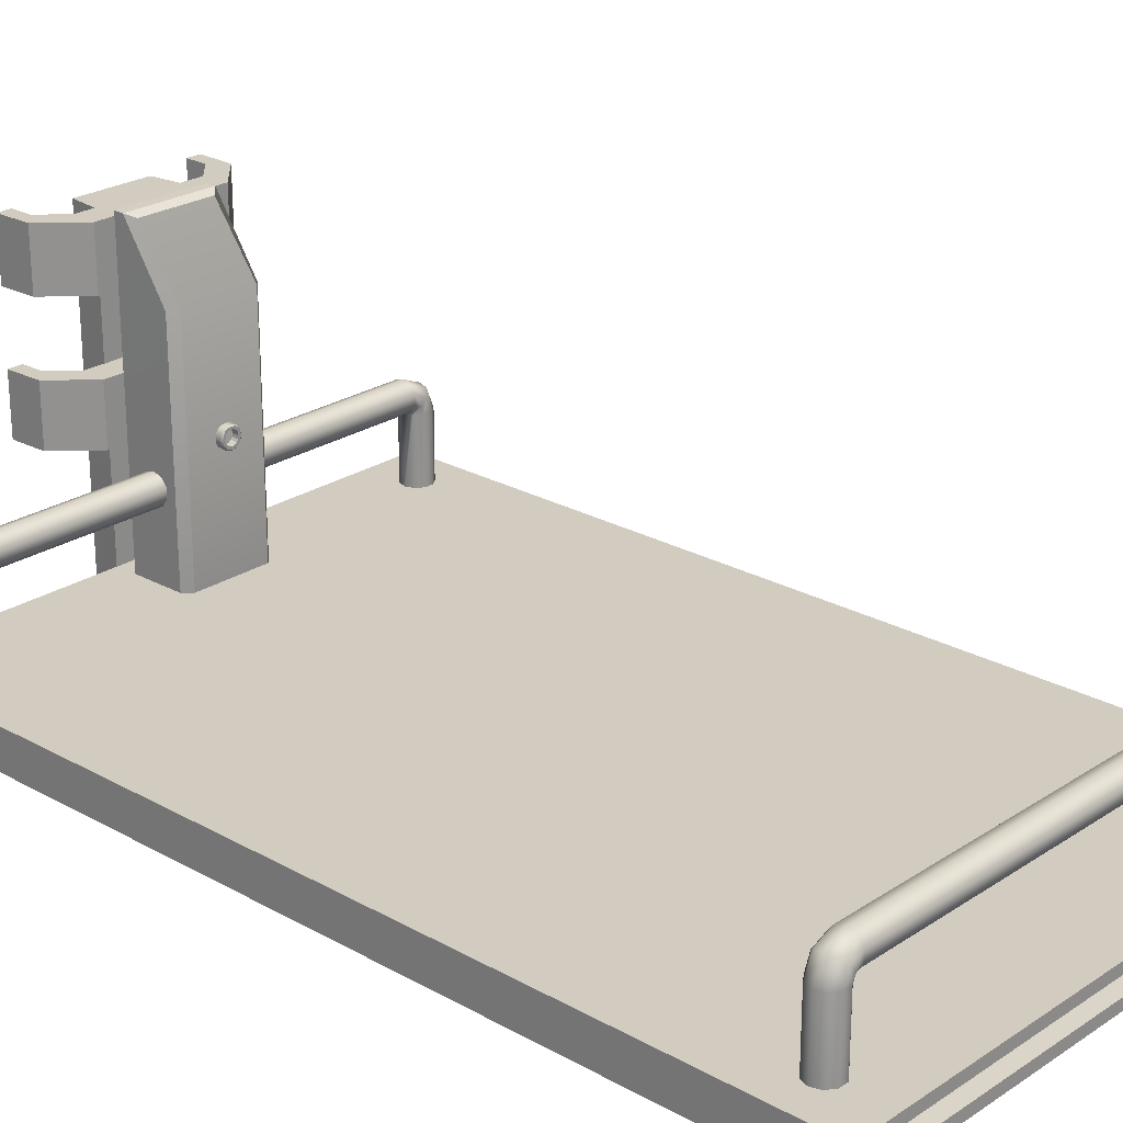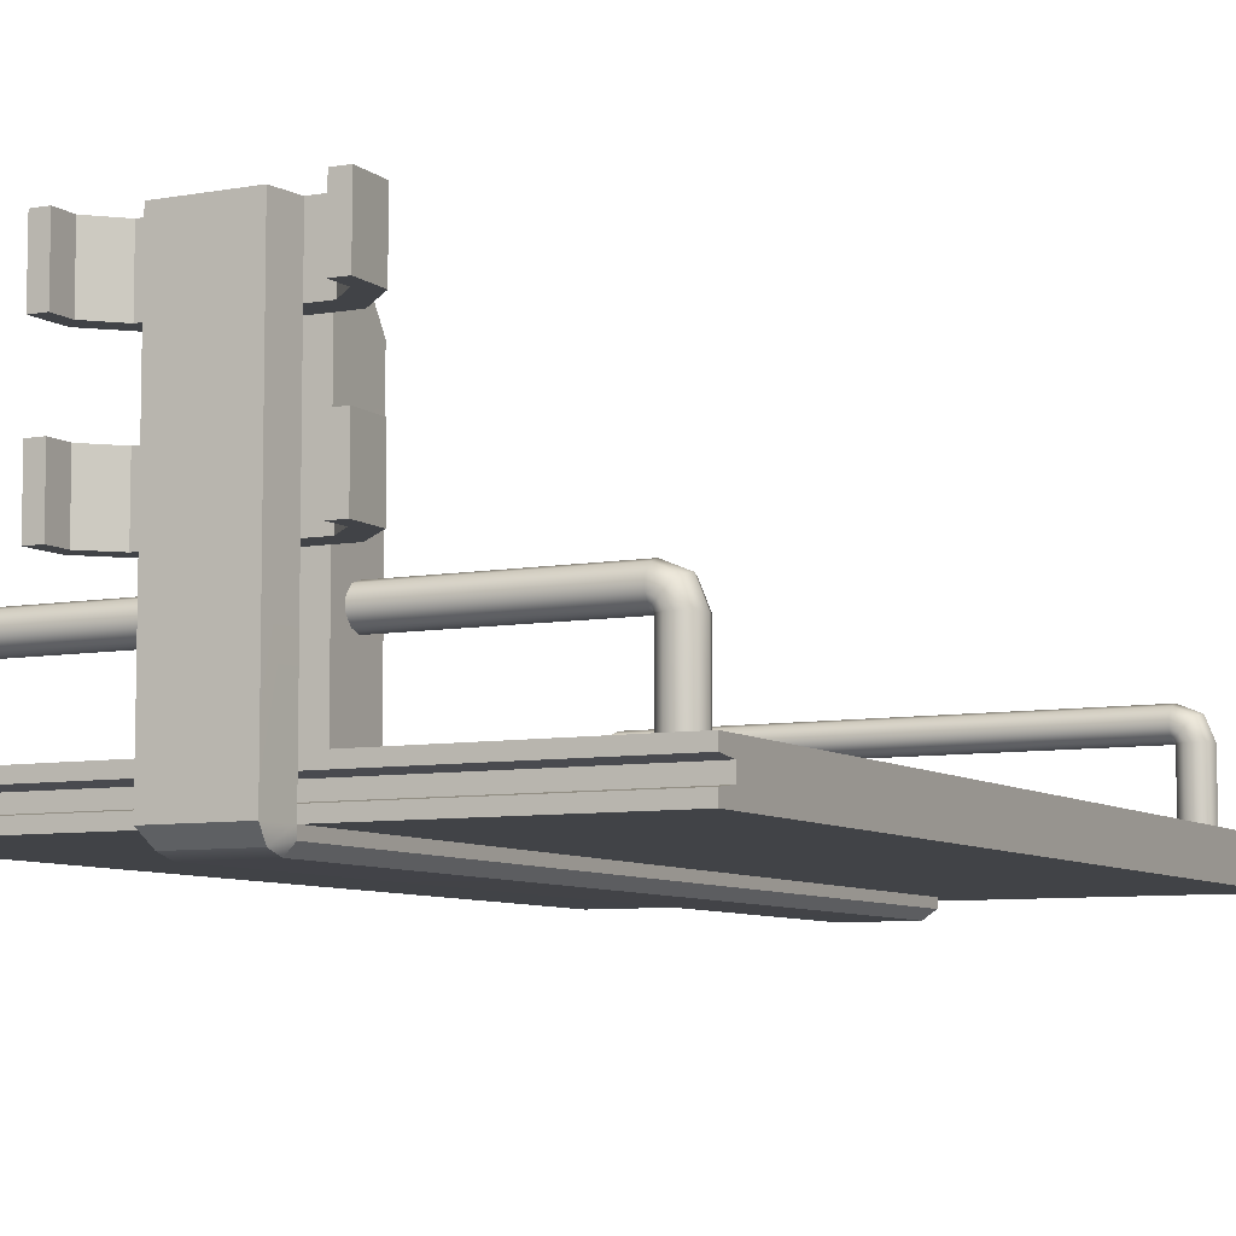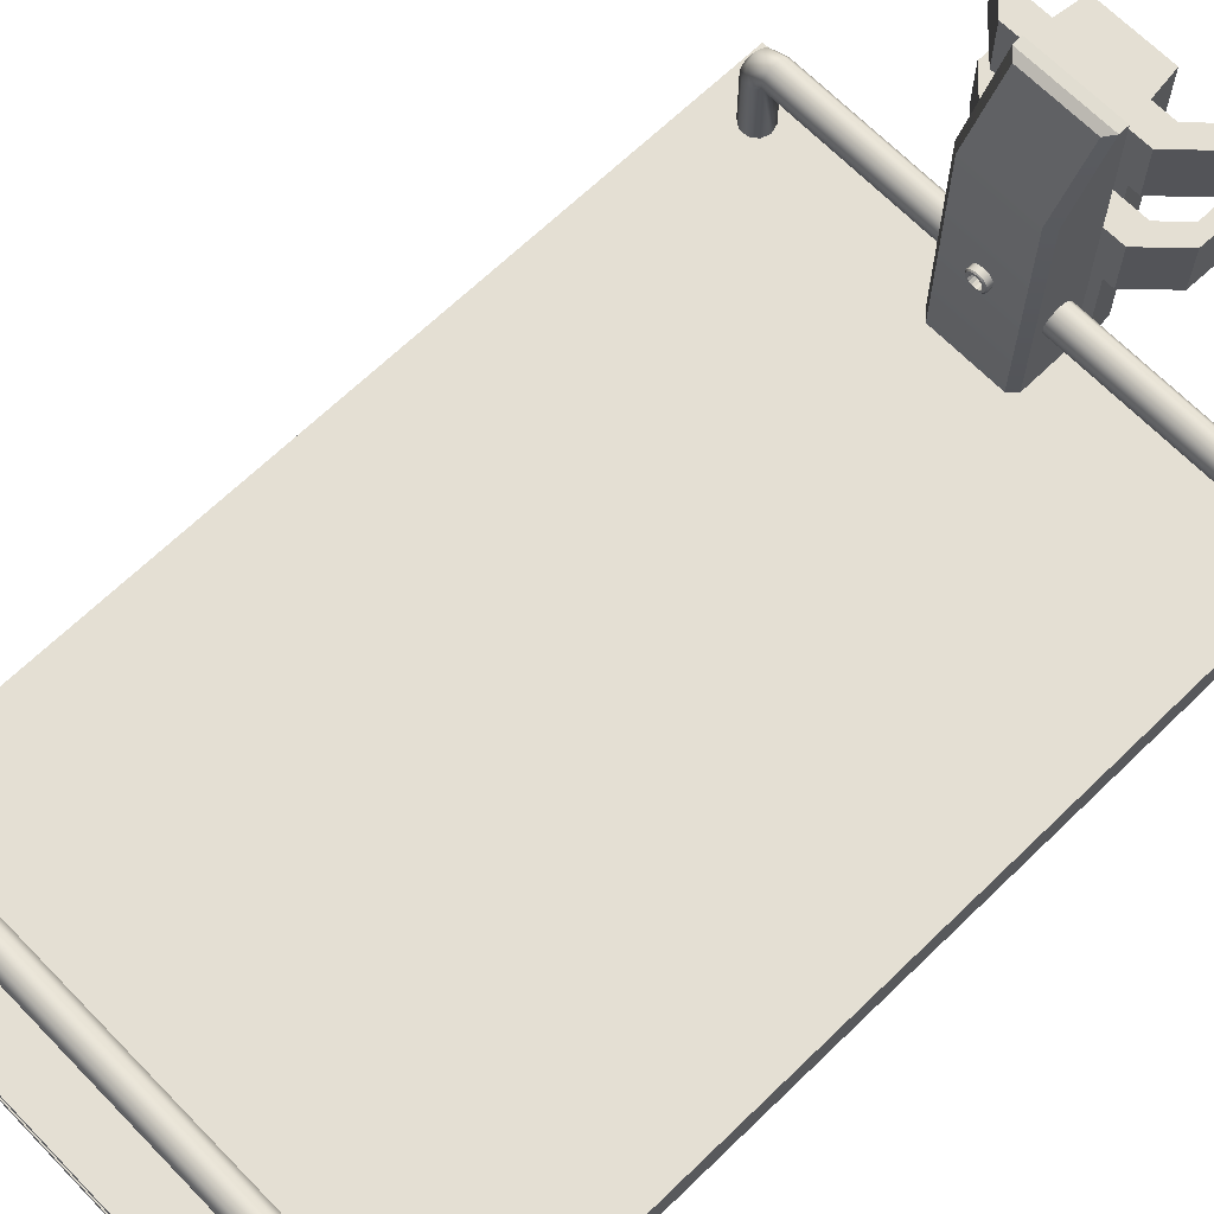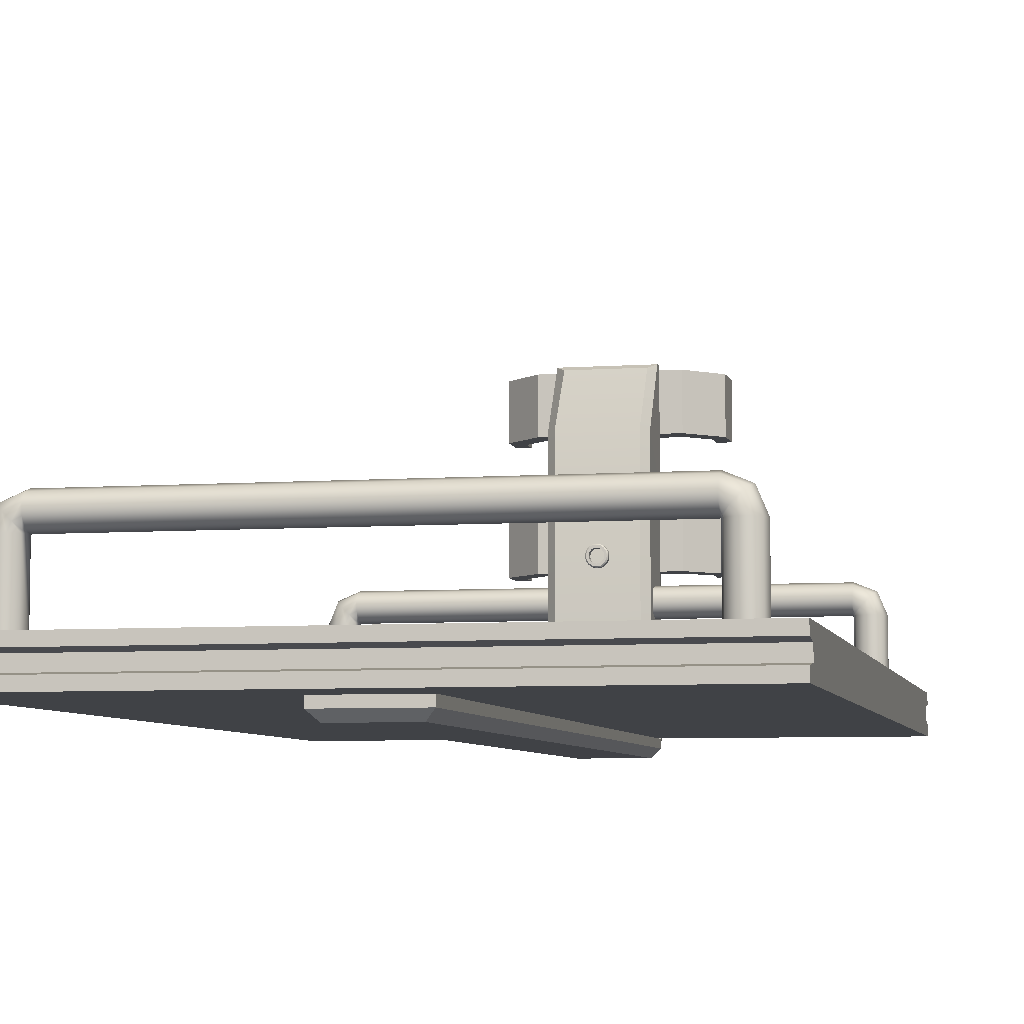
<metadata>
{"format":"obj","ext":"obj","renderer":"f3d","projection":"perspective","resolution":1024,"background":"white","views":[{"elev":24.1,"azim":132.7,"up":"+Y"},{"elev":-7.3,"azim":27.6,"up":"+Y"},{"elev":66.6,"azim":-134.2,"up":"+Y"},{"elev":-6.3,"azim":-167.8,"up":"+Y"}]}
</metadata>
<code>
v -0.5474 -3.249 2.278
v -0.5638 -3.205 2.278
v -0.5026 -3.269 2.278
v -0.5026 -3.143 2.278
v -0.5471 -3.16 2.278
v -0.4415 -3.205 2.278
v -0.4578 -3.249 2.278
v -0.4582 -3.16 2.278
v -0.5424 -3.244 2.232
v -0.5474 -3.249 2.239
v -0.5638 -3.205 2.239
v -0.557 -3.205 2.232
v -0.5026 -3.262 2.232
v -0.5026 -3.269 2.239
v -0.5471 -3.16 2.239
v -0.541 -3.163 2.232
v -0.5026 -3.143 2.239
v -0.5026 -3.149 2.232
v -0.4578 -3.249 2.239
v -0.4629 -3.244 2.232
v -0.4483 -3.205 2.232
v -0.4415 -3.205 2.239
v -0.4642 -3.163 2.232
v -0.4582 -3.16 2.239
v -0.4816 -3.152 2.232
v -0.4783 -3.146 2.278
v -0.4783 -3.146 2.239
v -0.4519 -3.182 2.232
v -0.4449 -3.181 2.278
v -0.4449 -3.181 2.239
v -0.4512 -3.227 2.232
v -0.4447 -3.229 2.278
v -0.4447 -3.229 2.239
v -0.4809 -3.257 2.232
v -0.4781 -3.264 2.278
v -0.4781 -3.264 2.239
v -0.5243 -3.257 2.232
v -0.5271 -3.264 2.278
v -0.5271 -3.264 2.239
v -0.554 -3.227 2.232
v -0.5605 -3.229 2.278
v -0.5605 -3.229 2.239
v -0.5533 -3.182 2.232
v -0.5603 -3.181 2.278
v -0.5603 -3.181 2.239
v -0.5236 -3.152 2.232
v -0.5269 -3.146 2.278
v -0.5269 -3.146 2.239
v -0.5026 -3.247 2.232
v -0.5186 -3.244 2.232
v -0.532 -3.234 2.232
v -0.5406 -3.221 2.232
v -0.5427 -3.205 2.232
v -0.54 -3.188 2.232
v -0.4733 -3.234 2.232
v -0.4866 -3.244 2.232
v -0.531 -3.174 2.232
v -0.5181 -3.166 2.232
v -0.5026 -3.164 2.232
v -0.4871 -3.166 2.232
v -0.4625 -3.205 2.232
v -0.4647 -3.221 2.232
v -0.4742 -3.174 2.232
v -0.4652 -3.188 2.232
v -0.5026 -3.247 2.285
v -0.5186 -3.244 2.285
v -0.532 -3.234 2.285
v -0.5406 -3.221 2.285
v -0.5427 -3.205 2.285
v -0.54 -3.188 2.285
v -0.4733 -3.234 2.285
v -0.4866 -3.244 2.285
v -0.531 -3.174 2.285
v -0.5181 -3.166 2.285
v -0.5026 -3.164 2.285
v -0.4871 -3.166 2.285
v -0.4625 -3.205 2.285
v -0.4647 -3.221 2.285
v -0.4742 -3.174 2.285
v -0.4652 -3.188 2.285
v -0.7729 -2.151 2.637
v -0.7729 -3.972 2.637
v -0.2273 -2.151 2.637
v -0.2273 -3.972 2.637
v -0.2273 -2.563 2.637
v -0.7729 -2.563 2.637
v -0.7729 -3.972 2.32
v -0.7269 -3.972 2.274
v -0.7269 -2.538 2.274
v -0.7729 -2.549 2.32
v -0.2273 -3.972 2.32
v -0.2733 -3.972 2.274
v -0.2733 -2.538 2.274
v -0.2273 -2.549 2.32
v -0.725 -2.177 2.533
v -0.7718 -2.153 2.579
v -0.2284 -2.153 2.579
v -0.2751 -2.177 2.533
v 0.01163 -3.259 3.056
v -1.017 -3.259 3.056
v 0.01168 -2.916 3.056
v -1.017 -2.916 3.056
v -0.2432 -2.917 2.789
v -0.2433 -3.258 2.789
v -0.7455 -2.917 2.789
v -0.7455 -3.258 2.789
v -0.8837 -3.259 2.789
v -1.017 -3.259 2.922
v -1.017 -2.916 2.923
v -0.8836 -2.916 2.789
v 0.01163 -3.259 2.922
v -0.1219 -3.259 2.789
v -0.1219 -2.916 2.789
v 0.01168 -2.916 2.922
v -1.105 -3.259 3.056
v -1.099 -3.259 2.837
v -1.099 -2.916 2.837
v -1.105 -2.916 3.056
v -0.8966 -2.916 2.636
v -0.8966 -3.259 2.635
v -0.7327 -3.259 2.635
v -0.7327 -2.916 2.635
v 0.09388 -2.916 2.837
v 0.09383 -3.259 2.837
v 0.09967 -3.259 3.056
v 0.09973 -2.916 3.056
v -0.2562 -2.916 2.636
v -0.2562 -3.259 2.635
v -0.109 -3.259 2.635
v -0.1089 -2.916 2.636
v 0.01163 -2.52 3.056
v -1.017 -2.52 3.056
v 0.01168 -2.178 3.056
v -1.017 -2.178 3.056
v -0.721 -2.52 2.97
v -0.7209 -2.178 2.97
v -0.265 -2.52 2.97
v -0.2649 -2.178 2.97
v -0.2432 -2.178 2.789
v -0.2433 -2.52 2.789
v -0.7454 -2.178 2.789
v -0.7455 -2.52 2.789
v -0.8837 -2.52 2.789
v -1.017 -2.52 2.922
v -1.017 -2.178 2.923
v -0.8836 -2.178 2.789
v 0.01163 -2.52 2.922
v -0.1219 -2.52 2.789
v -0.1219 -2.178 2.789
v 0.01168 -2.178 2.922
v -1.105 -2.52 3.056
v -1.099 -2.52 2.837
v -1.099 -2.178 2.837
v -1.105 -2.178 3.056
v -0.8966 -2.178 2.636
v -0.8966 -2.52 2.635
v -0.7327 -2.52 2.635
v -0.7327 -2.178 2.635
v 0.09388 -2.178 2.837
v 0.09383 -2.52 2.837
v 0.09967 -2.52 3.056
v 0.09973 -2.178 3.056
v -0.2562 -2.178 2.636
v -0.2562 -2.52 2.635
v -0.109 -2.52 2.635
v -0.1089 -2.178 2.636
v -0.721 -4.14 2.97
v -0.265 -4.14 2.97
v -0.289 -4.215 2.885
v -0.6969 -4.215 2.885
v -0.7455 -4.14 2.789
v -0.2433 -4.14 2.789
v -0.7455 -4.14 -2.291
v -0.2433 -4.14 -2.291
v -0.7455 -4.191 2.789
v -0.6945 -4.242 2.789
v -0.7455 -4.191 -2.291
v -0.6945 -4.242 -2.24
v -0.2943 -4.242 2.789
v -0.2433 -4.191 2.789
v -0.2943 -4.242 -2.24
v -0.2433 -4.191 -2.291
v -0.265 -2.917 2.97
v -0.721 -2.917 2.97
v -0.265 -3.258 2.97
v -0.721 -3.258 2.97
v 0.8363 -3.513 2.515
v 0.8676 -3.482 2.547
v 0.9063 -3.443 2.547
v 0.9376 -3.411 2.515
v 0.9496 -3.4 2.463
v 0.9376 -3.411 2.411
v 0.9063 -3.443 2.379
v 0.8676 -3.482 2.379
v 0.8363 -3.513 2.411
v 0.8245 -3.524 2.463
v 0.8414 -3.924 2.515
v 0.8857 -3.924 2.547
v 0.9405 -3.924 2.547
v 0.9848 -3.924 2.515
v 1.002 -3.924 2.463
v 0.9848 -3.924 2.411
v 0.9405 -3.924 2.379
v 0.8857 -3.924 2.379
v 0.8414 -3.924 2.411
v 0.8245 -3.924 2.463
v 0.8857 -3.525 2.379
v 0.9405 -3.525 2.379
v 0.9848 -3.525 2.411
v 1.002 -3.525 2.463
v 0.9848 -3.525 2.515
v 0.9405 -3.525 2.547
v 0.8857 -3.525 2.547
v 0.8414 -3.525 2.515
v 0.8414 -3.525 2.411
v 0.8271 -3.409 2.379
v 0.828 -3.366 2.411
v 0.8283 -3.349 2.463
v 0.828 -3.366 2.515
v 0.8271 -3.409 2.547
v 0.8259 -3.463 2.547
v 0.825 -3.506 2.515
v 0.825 -3.506 2.411
v 0.8259 -3.463 2.379
v -1.812 -3.463 2.547
v -1.811 -3.506 2.515
v -1.813 -3.409 2.547
v -1.814 -3.366 2.515
v -1.815 -3.349 2.463
v -1.814 -3.366 2.411
v -1.813 -3.409 2.379
v -1.812 -3.463 2.379
v -1.811 -3.506 2.411
v -1.811 -3.524 2.463
v -1.823 -3.513 2.515
v -1.854 -3.482 2.547
v -1.872 -3.525 2.547
v -1.828 -3.525 2.515
v -1.893 -3.443 2.547
v -1.927 -3.525 2.547
v -1.924 -3.411 2.515
v -1.971 -3.525 2.515
v -1.936 -3.4 2.463
v -1.988 -3.525 2.463
v -1.924 -3.411 2.411
v -1.971 -3.525 2.411
v -1.893 -3.443 2.379
v -1.927 -3.525 2.379
v -1.854 -3.482 2.379
v -1.872 -3.525 2.379
v -1.823 -3.513 2.411
v -1.828 -3.525 2.411
v -1.872 -3.924 2.379
v -1.927 -3.924 2.379
v -1.971 -3.924 2.411
v -1.988 -3.924 2.463
v -1.971 -3.924 2.515
v -1.927 -3.924 2.547
v -1.872 -3.924 2.547
v -1.828 -3.924 2.515
v -1.811 -3.924 2.463
v -1.828 -3.924 2.411
v 1.174 -4.139 2.762
v -2.162 -4.138 2.762
v -2.162 -4.137 -2.666
v 1.174 -4.137 -2.666
v 1.175 -3.913 2.762
v -2.162 -3.911 2.762
v -2.162 -3.911 -2.666
v 1.175 -3.911 -2.666
v -2.162 -3.973 -2.666
v -2.162 -3.974 2.762
v 1.175 -3.976 2.762
v 1.175 -3.973 -2.666
v -2.162 -4.074 -2.666
v -2.162 -4.075 2.762
v 1.174 -4.077 2.762
v 1.174 -4.074 -2.666
v -2.162 -4.061 2.646
v 1.174 -4.062 2.646
v -2.162 -3.988 2.646
v 1.175 -3.989 2.646
v 1.174 -4.06 -2.552
v -2.162 -4.06 -2.552
v 1.175 -3.988 -2.552
v -2.162 -3.988 -2.552
v -2.162 -4.137 -2.552
v 1.174 -4.137 -2.552
v 1.175 -3.911 -2.552
v -2.162 -3.911 -2.552
v -2.162 -4.138 2.645
v 1.174 -4.139 2.645
v 1.175 -3.913 2.645
v -2.162 -3.911 2.645
v 0.8363 -3.513 -2.285
v 0.8676 -3.482 -2.253
v 0.9063 -3.443 -2.253
v 0.9376 -3.411 -2.285
v 0.9496 -3.4 -2.337
v 0.9376 -3.411 -2.389
v 0.9063 -3.443 -2.421
v 0.8676 -3.482 -2.421
v 0.8363 -3.513 -2.389
v 0.8245 -3.524 -2.337
v 0.8414 -3.924 -2.285
v 0.8857 -3.924 -2.253
v 0.9405 -3.924 -2.253
v 0.9848 -3.924 -2.285
v 1.002 -3.924 -2.337
v 0.9848 -3.924 -2.389
v 0.9405 -3.924 -2.421
v 0.8857 -3.924 -2.421
v 0.8414 -3.924 -2.389
v 0.8245 -3.924 -2.337
v 0.8857 -3.525 -2.421
v 0.9405 -3.525 -2.421
v 0.9848 -3.525 -2.389
v 1.002 -3.525 -2.337
v 0.9848 -3.525 -2.285
v 0.9405 -3.525 -2.253
v 0.8857 -3.525 -2.253
v 0.8414 -3.525 -2.285
v 0.8414 -3.525 -2.389
v 0.8271 -3.409 -2.421
v 0.828 -3.366 -2.389
v 0.8283 -3.349 -2.337
v 0.828 -3.366 -2.285
v 0.8271 -3.409 -2.253
v 0.8259 -3.463 -2.253
v 0.825 -3.506 -2.285
v 0.825 -3.506 -2.389
v 0.8259 -3.463 -2.421
v -1.812 -3.463 -2.253
v -1.811 -3.506 -2.285
v -1.813 -3.409 -2.253
v -1.814 -3.366 -2.285
v -1.815 -3.349 -2.337
v -1.814 -3.366 -2.389
v -1.813 -3.409 -2.421
v -1.812 -3.463 -2.421
v -1.811 -3.506 -2.389
v -1.811 -3.524 -2.337
v -1.823 -3.513 -2.285
v -1.854 -3.482 -2.253
v -1.872 -3.525 -2.253
v -1.828 -3.525 -2.285
v -1.893 -3.443 -2.253
v -1.927 -3.525 -2.253
v -1.924 -3.411 -2.285
v -1.971 -3.525 -2.285
v -1.936 -3.4 -2.337
v -1.988 -3.525 -2.337
v -1.924 -3.411 -2.389
v -1.971 -3.525 -2.389
v -1.893 -3.443 -2.421
v -1.927 -3.525 -2.421
v -1.854 -3.482 -2.421
v -1.872 -3.525 -2.421
v -1.823 -3.513 -2.389
v -1.828 -3.525 -2.389
v -1.872 -3.924 -2.421
v -1.927 -3.924 -2.421
v -1.971 -3.924 -2.389
v -1.988 -3.924 -2.337
v -1.971 -3.924 -2.285
v -1.927 -3.924 -2.253
v -1.872 -3.924 -2.253
v -1.828 -3.924 -2.285
v -1.811 -3.924 -2.337
v -1.828 -3.924 -2.389
f 39 37 13 14
f 10 42 40 9
f 11 45 43 12
f 36 34 20 19
f 15 48 46 16
f 17 27 25 18
f 33 31 21 22
f 30 28 23 24
f 41 42 10 1
f 38 39 14 3
f 44 45 11 2
f 47 48 15 5
f 32 33 22 6
f 35 36 19 7
f 29 30 24 8
f 26 27 17 4
f 8 24 27 26
f 25 27 24 23
f 6 22 30 29
f 21 28 30 22
f 7 19 33 32
f 20 31 33 19
f 3 14 36 35
f 13 34 36 14
f 1 10 39 38
f 9 37 39 10
f 2 11 42 41
f 40 42 11 12
f 5 15 45 44
f 43 45 15 16
f 4 17 48 47
f 46 48 17 18
f 37 50 49 13
f 40 52 51 9
f 43 54 53 12
f 34 56 55 20
f 46 58 57 16
f 25 60 59 18
f 31 62 61 21
f 28 64 63 23
f 23 63 60 25
f 21 61 64 28
f 20 55 62 31
f 13 49 56 34
f 9 51 50 37
f 12 53 52 40
f 16 57 54 43
f 18 59 58 46
f 50 66 65 49
f 52 68 67 51
f 54 70 69 53
f 56 72 71 55
f 58 74 73 57
f 60 76 75 59
f 62 78 77 61
f 64 80 79 63
f 63 79 76 60
f 61 77 80 64
f 55 71 78 62
f 49 65 72 56
f 51 67 66 50
f 53 69 68 52
f 57 73 70 54
f 59 75 74 58
f 84 82 87 88 92 91
f 83 81 86 85
f 85 86 82 84
f 87 90 89 88
f 90 96 95 89
f 92 93 94 91
f 93 98 97 94
f 89 93 92 88
f 98 93 89 95
f 97 83 85 94
f 94 85 84 91
f 81 96 90 86
f 86 90 87 82
f 81 83 97 96
f 96 97 98 95
f 115 118 117 116
f 119 122 121 120
f 123 126 125 124
f 127 130 129 128
f 116 117 119 120
f 129 130 123 124
f 100 108 109 102
f 110 107 106 105
f 114 111 99 101
f 103 104 112 113
f 108 107 110 109
f 112 111 114 113
f 100 115 116 108
f 109 117 118 102
f 102 118 115 100
f 107 120 121 106
f 105 122 119 110
f 111 124 125 99
f 99 125 126 101
f 101 126 123 114
f 104 128 129 112
f 113 130 127 103
f 108 116 120 107
f 110 119 117 109
f 112 129 124 111
f 114 123 130 113
f 121 128 104 106
f 122 127 128 121
f 105 103 127 122
f 151 154 153 152
f 155 158 157 156
f 159 162 161 160
f 163 166 165 164
f 152 153 155 156
f 165 166 159 160
f 132 144 145 134
f 146 143 142 141
f 150 147 131 133
f 139 140 148 149
f 136 135 137 138
f 139 138 137 140
f 142 135 136 141
f 144 143 146 145
f 148 147 150 149
f 132 151 152 144
f 145 153 154 134
f 134 154 151 132
f 143 156 157 142
f 141 158 155 146
f 147 160 161 131
f 131 161 162 133
f 133 162 159 150
f 140 164 165 148
f 149 166 163 139
f 167 170 169 168
f 139 141 136 138
f 144 152 156 143
f 146 155 153 145
f 148 165 160 147
f 150 159 166 149
f 157 164 140 142
f 158 163 164 157
f 141 139 163 158
f 135 184 183 137
f 103 140 137 183
f 105 184 135 142
f 140 103 105 142
f 169 180 172 168
f 170 167 171 175
f 172 174 173 171
f 176 179 169 170
f 175 177 178 176
f 177 182 181 178
f 179 181 182 180
f 174 182 177 173
f 171 173 177 175
f 178 181 179 176
f 182 174 172 180
f 169 179 180
f 175 176 170
f 106 186 184 105
f 104 103 183 185
f 184 186 185 183
f 167 186 106 171
f 104 172 171 106
f 172 104 185 168
f 186 167 168 185
f 221 225 226 222
f 220 227 225 221
f 219 228 227 220
f 218 229 228 219
f 217 230 229 218
f 216 231 230 217
f 224 232 231 216
f 223 233 232 224
f 196 234 233 223
f 222 226 234 196
f 187 214 213 188
f 188 213 212 189
f 189 212 211 190
f 190 211 210 191
f 191 210 209 192
f 192 209 208 193
f 193 208 207 194
f 194 207 215 195
f 195 215 196
f 196 214 187
f 208 203 204 207
f 209 202 203 208
f 210 201 202 209
f 211 200 201 210
f 212 199 200 211
f 213 198 199 212
f 214 197 198 213
f 196 206 197 214
f 215 205 206 196
f 207 204 205 215
f 217 192 193 216
f 218 191 192 217
f 219 190 191 218
f 220 189 190 219
f 221 188 189 220
f 222 187 188 221
f 196 187 222
f 223 195 196
f 224 194 195 223
f 216 193 194 224
f 235 236 237 238
f 236 239 240 237
f 239 241 242 240
f 241 243 244 242
f 243 245 246 244
f 245 247 248 246
f 247 249 250 248
f 249 251 252 250
f 251 234 252
f 234 235 238
f 248 250 253 254
f 246 248 254 255
f 244 246 255 256
f 242 244 256 257
f 240 242 257 258
f 237 240 258 259
f 238 237 259 260
f 234 238 260 261
f 252 234 261 262
f 250 252 262 253
f 230 231 247 245
f 229 230 245 243
f 228 229 243 241
f 227 228 241 239
f 225 227 239 236
f 226 225 236 235
f 234 226 235
f 233 234 251
f 232 233 251 249
f 231 232 249 247
f 289 270 269 290
f 288 287 265 266
f 263 277 276 264
f 287 284 275 265
f 265 275 278 266
f 266 278 283 288
f 290 269 271 286
f 273 267 268 272
f 274 270 289 285
f 271 269 270 274
f 277 280 279 276
f 272 281 282 273
f 275 284 283 278
f 274 285 286 271
f 279 284 287 291
f 291 287 288 292
f 292 288 283 280
f 282 285 289 293
f 293 289 290 294
f 290 286 281 294
f 264 276 279 291
f 263 264 291 292
f 280 277 263 292
f 293 267 273 282
f 267 293 294 268
f 272 268 294 281
f 281 286 284 279
f 281 279 280 282
f 280 283 285 282
f 285 283 284 286
f 329 333 334 330
f 328 335 333 329
f 327 336 335 328
f 326 337 336 327
f 325 338 337 326
f 324 339 338 325
f 332 340 339 324
f 331 341 340 332
f 304 342 341 331
f 330 334 342 304
f 295 322 321 296
f 296 321 320 297
f 297 320 319 298
f 298 319 318 299
f 299 318 317 300
f 300 317 316 301
f 301 316 315 302
f 302 315 323 303
f 303 323 304
f 304 322 295
f 316 311 312 315
f 317 310 311 316
f 318 309 310 317
f 319 308 309 318
f 320 307 308 319
f 321 306 307 320
f 322 305 306 321
f 304 314 305 322
f 323 313 314 304
f 315 312 313 323
f 325 300 301 324
f 326 299 300 325
f 327 298 299 326
f 328 297 298 327
f 329 296 297 328
f 330 295 296 329
f 304 295 330
f 331 303 304
f 332 302 303 331
f 324 301 302 332
f 343 344 345 346
f 344 347 348 345
f 347 349 350 348
f 349 351 352 350
f 351 353 354 352
f 353 355 356 354
f 355 357 358 356
f 357 359 360 358
f 359 342 360
f 342 343 346
f 356 358 361 362
f 354 356 362 363
f 352 354 363 364
f 350 352 364 365
f 348 350 365 366
f 345 348 366 367
f 346 345 367 368
f 342 346 368 369
f 360 342 369 370
f 358 360 370 361
f 338 339 355 353
f 337 338 353 351
f 336 337 351 349
f 335 336 349 347
f 333 335 347 344
f 334 333 344 343
f 342 334 343
f 341 342 359
f 340 341 359 357
f 339 340 357 355

</code>
